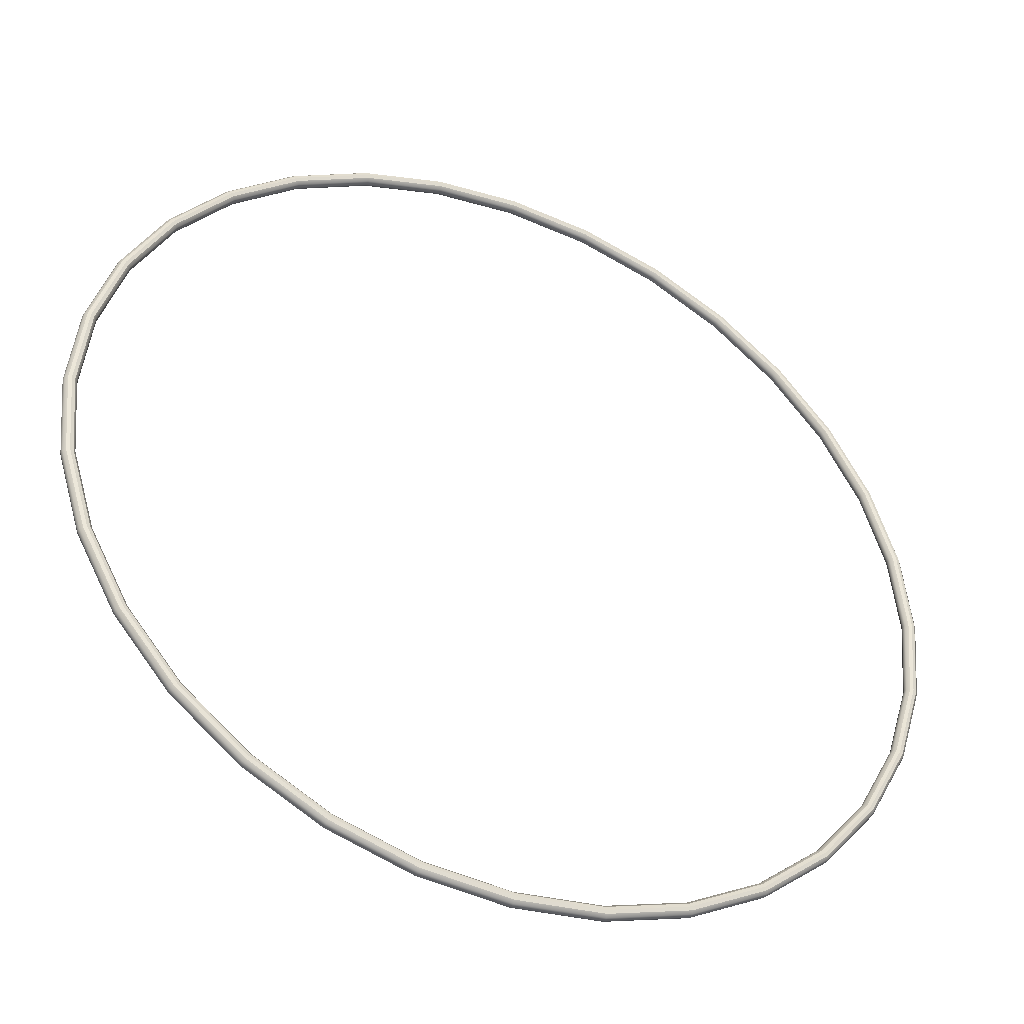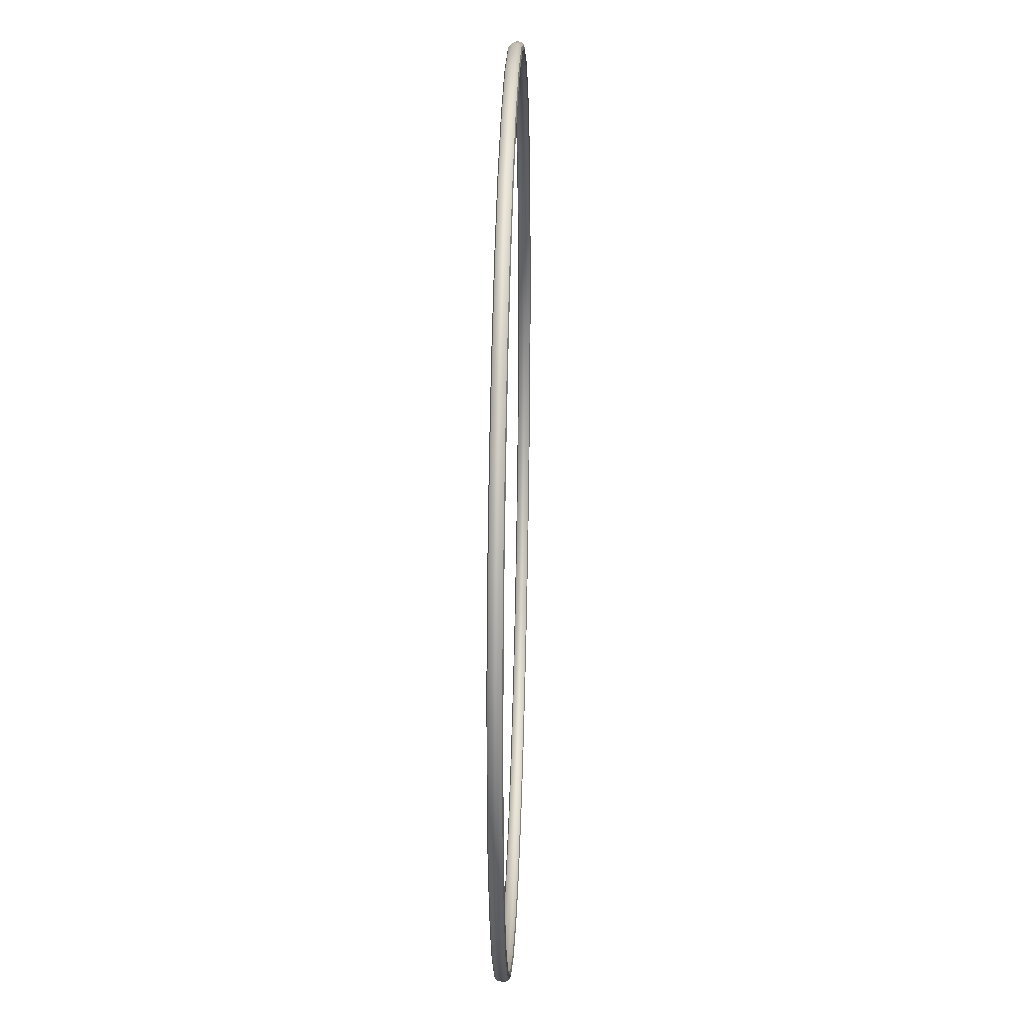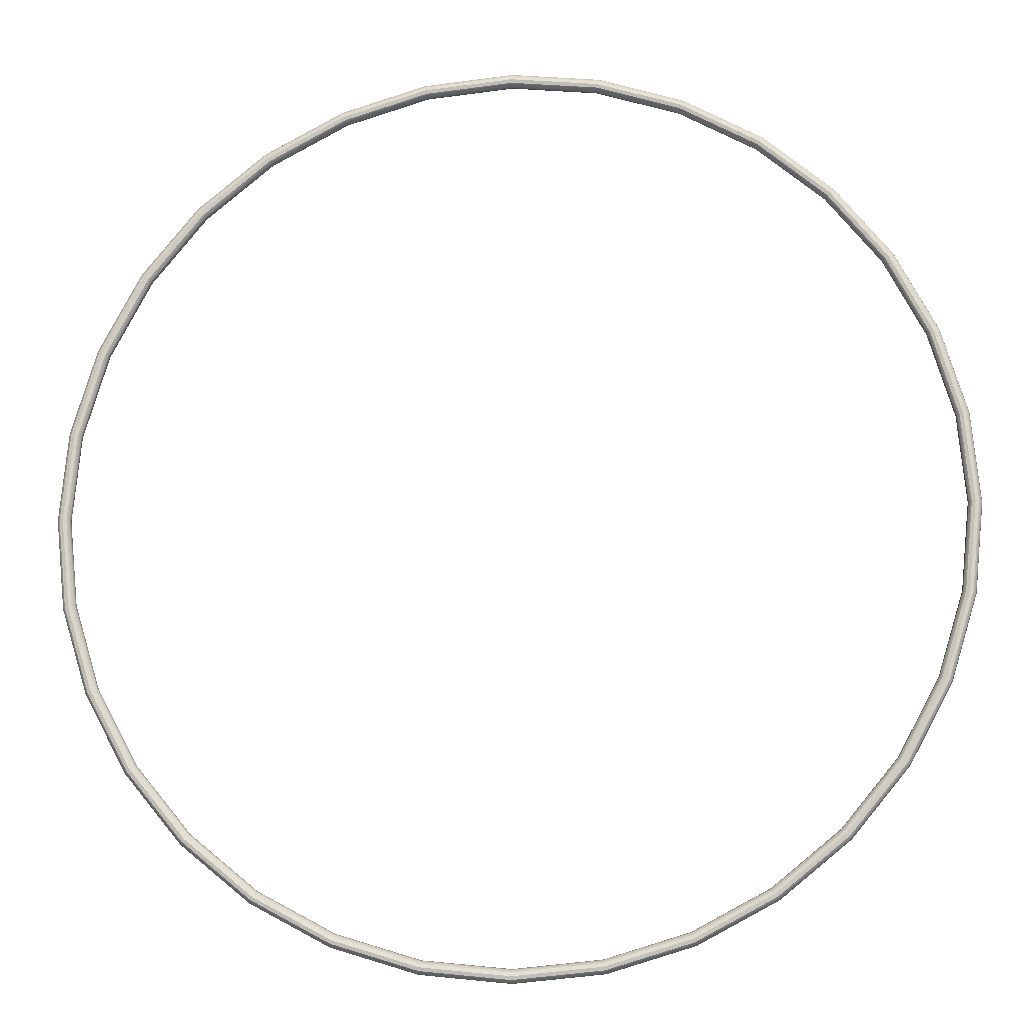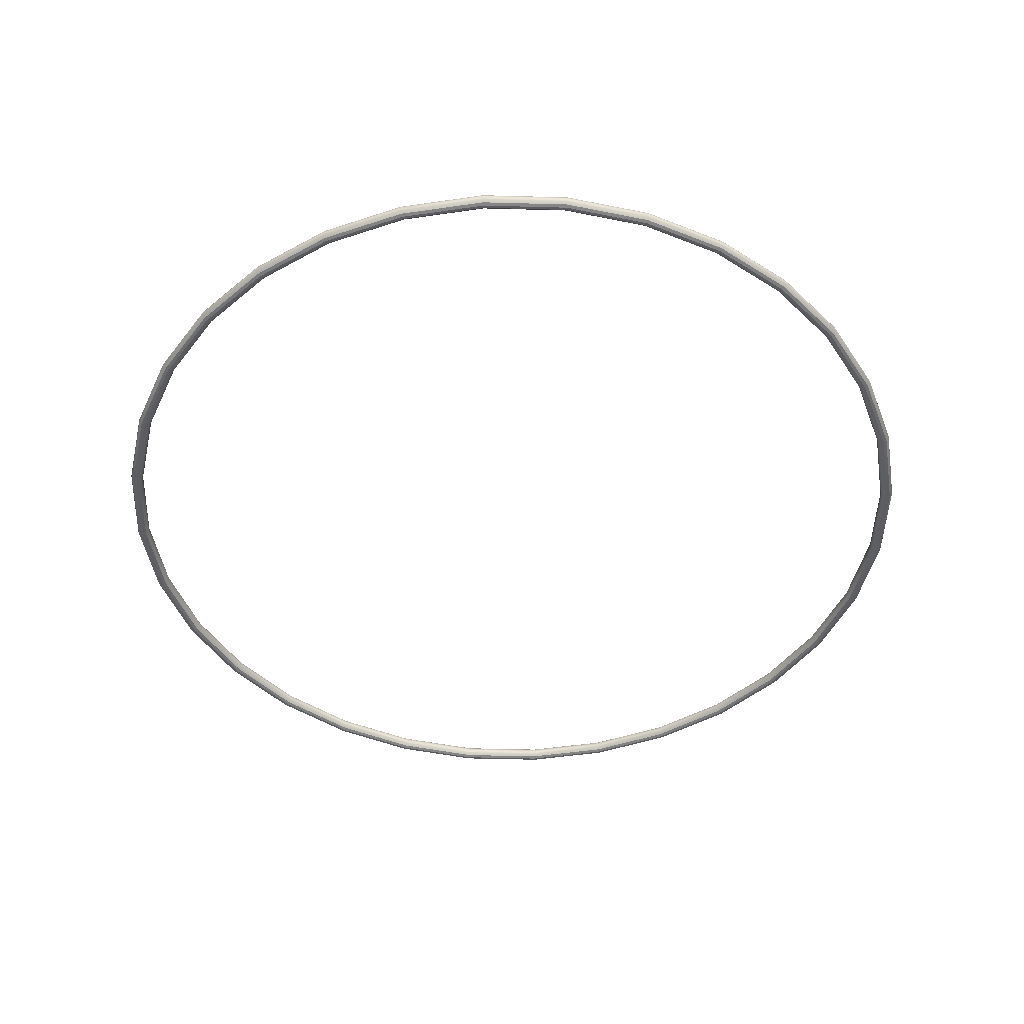
<metadata>
{"format":"obj","ext":"obj","renderer":"f3d","projection":"perspective","resolution":1024,"background":"white","views":[{"elev":-41.7,"azim":156.1,"up":"+Z"},{"elev":28.7,"azim":91.8,"up":"+Z"},{"elev":-12.3,"azim":5.6,"up":"+Z"},{"elev":-47.2,"azim":-119.9,"up":"+Y"}]}
</metadata>
<code>
o canon_laser_ground.001
v 1.771 23.29 -7.809
v 1.762 23.34 -7.765
v 1.75 23.35 -7.705
v 1.738 23.34 -7.646
v 1.729 23.29 -7.602
v 1.726 23.23 -7.586
v 1.729 23.17 -7.602
v 1.738 23.13 -7.646
v 1.75 23.11 -7.705
v 1.762 23.13 -7.765
v 1.771 23.17 -7.809
v 1.774 23.23 -7.825
v 3.264 23.29 -7.356
v 3.247 23.34 -7.314
v 3.224 23.35 -7.258
v 3.2 23.34 -7.202
v 3.183 23.29 -7.161
v 3.177 23.23 -7.146
v 3.183 23.17 -7.161
v 3.2 23.13 -7.202
v 3.224 23.11 -7.258
v 3.247 23.13 -7.314
v 3.264 23.17 -7.356
v 3.27 23.23 -7.371
v 4.641 23.29 -6.62
v 4.616 23.34 -6.583
v 4.582 23.35 -6.532
v 4.548 23.34 -6.482
v 4.523 23.29 -6.445
v 4.514 23.23 -6.431
v 4.523 23.17 -6.445
v 4.548 23.13 -6.482
v 4.582 23.11 -6.532
v 4.616 23.13 -6.583
v 4.641 23.17 -6.62
v 4.65 23.23 -6.633
v 5.847 23.29 -5.63
v 5.816 23.34 -5.598
v 5.773 23.35 -5.555
v 5.73 23.34 -5.512
v 5.698 23.29 -5.481
v 5.687 23.23 -5.469
v 5.698 23.17 -5.481
v 5.73 23.13 -5.512
v 5.773 23.11 -5.555
v 5.816 23.13 -5.598
v 5.847 23.17 -5.63
v 5.859 23.23 -5.641
v 6.837 23.29 -4.423
v 6.8 23.34 -4.398
v 6.75 23.35 -4.365
v 6.699 23.34 -4.331
v 6.662 23.29 -4.306
v 6.648 23.23 -4.297
v 6.662 23.17 -4.306
v 6.699 23.13 -4.331
v 6.75 23.11 -4.365
v 6.8 23.13 -4.398
v 6.837 23.17 -4.423
v 6.851 23.23 -4.432
v 7.573 23.29 -3.047
v 7.532 23.34 -3.03
v 7.476 23.35 -3.006
v 7.419 23.34 -2.983
v 7.378 23.29 -2.966
v 7.363 23.23 -2.96
v 7.378 23.17 -2.966
v 7.419 23.13 -2.983
v 7.476 23.11 -3.006
v 7.532 23.13 -3.03
v 7.573 23.17 -3.047
v 7.588 23.23 -3.053
v 8.026 23.29 -1.553
v 7.982 23.34 -1.545
v 7.923 23.35 -1.533
v 7.863 23.34 -1.521
v 7.819 23.29 -1.512
v 7.803 23.23 -1.509
v 7.819 23.17 -1.512
v 7.863 23.13 -1.521
v 7.923 23.11 -1.533
v 7.982 23.13 -1.545
v 8.026 23.17 -1.553
v 8.042 23.23 -1.556
v 8.179 23.29 0
v 8.134 23.34 0
v 8.074 23.35 0
v 8.013 23.34 0
v 7.968 23.29 0
v 7.952 23.23 0
v 7.968 23.17 0
v 8.013 23.13 0
v 8.074 23.11 0
v 8.134 23.13 0
v 8.179 23.17 0
v 8.195 23.23 0
v 8.026 23.29 1.553
v 7.982 23.34 1.545
v 7.923 23.35 1.533
v 7.863 23.34 1.521
v 7.819 23.29 1.512
v 7.803 23.23 1.509
v 7.819 23.17 1.512
v 7.863 23.13 1.521
v 7.923 23.11 1.533
v 7.982 23.13 1.545
v 8.026 23.17 1.553
v 8.042 23.23 1.556
v 7.573 23.29 3.047
v 7.532 23.34 3.03
v 7.476 23.35 3.006
v 7.419 23.34 2.983
v 7.378 23.29 2.966
v 7.363 23.23 2.96
v 7.378 23.17 2.966
v 7.419 23.13 2.983
v 7.476 23.11 3.006
v 7.532 23.13 3.03
v 7.573 23.17 3.047
v 7.588 23.23 3.053
v 6.837 23.29 4.423
v 6.8 23.34 4.398
v 6.75 23.35 4.365
v 6.699 23.34 4.331
v 6.662 23.29 4.306
v 6.648 23.23 4.297
v 6.662 23.17 4.306
v 6.699 23.13 4.331
v 6.75 23.11 4.365
v 6.8 23.13 4.398
v 6.837 23.17 4.423
v 6.851 23.23 4.432
v 5.847 23.29 5.63
v 5.816 23.34 5.598
v 5.773 23.35 5.555
v 5.729 23.34 5.512
v 5.698 23.29 5.481
v 5.686 23.23 5.469
v 5.698 23.17 5.481
v 5.729 23.13 5.512
v 5.773 23.11 5.555
v 5.816 23.13 5.598
v 5.847 23.17 5.63
v 5.859 23.23 5.641
v 4.641 23.29 6.62
v 4.616 23.34 6.583
v 4.582 23.35 6.532
v 4.548 23.34 6.482
v 4.523 23.29 6.445
v 4.514 23.23 6.431
v 4.523 23.17 6.445
v 4.548 23.13 6.482
v 4.582 23.11 6.532
v 4.616 23.13 6.583
v 4.641 23.17 6.62
v 4.65 23.23 6.633
v 3.264 23.29 7.356
v 3.247 23.34 7.314
v 3.224 23.35 7.258
v 3.2 23.34 7.202
v 3.183 23.29 7.161
v 3.177 23.23 7.146
v 3.183 23.17 7.161
v 3.2 23.13 7.202
v 3.224 23.11 7.258
v 3.247 23.13 7.314
v 3.264 23.17 7.356
v 3.27 23.23 7.371
v 1.771 23.29 7.809
v 1.762 23.34 7.765
v 1.75 23.35 7.705
v 1.738 23.34 7.646
v 1.729 23.29 7.602
v 1.726 23.23 7.586
v 1.729 23.17 7.602
v 1.738 23.13 7.646
v 1.75 23.11 7.705
v 1.762 23.13 7.765
v 1.771 23.17 7.809
v 1.774 23.23 7.825
v 0.2173 23.29 7.962
v 0.2173 23.34 7.917
v 0.2173 23.35 7.856
v 0.2173 23.34 7.795
v 0.2173 23.29 7.751
v 0.2173 23.23 7.735
v 0.2173 23.17 7.751
v 0.2173 23.13 7.795
v 0.2173 23.11 7.856
v 0.2173 23.13 7.917
v 0.2173 23.17 7.962
v 0.2173 23.23 7.978
v -1.336 23.29 7.809
v -1.327 23.34 7.765
v -1.315 23.35 7.705
v -1.304 23.34 7.646
v -1.295 23.29 7.602
v -1.292 23.23 7.586
v -1.295 23.17 7.602
v -1.304 23.13 7.646
v -1.315 23.11 7.705
v -1.327 23.13 7.765
v -1.336 23.17 7.809
v -1.339 23.23 7.825
v -2.829 23.29 7.356
v -2.812 23.34 7.314
v -2.789 23.35 7.258
v -2.766 23.34 7.202
v -2.749 23.29 7.161
v -2.743 23.23 7.146
v -2.749 23.17 7.161
v -2.766 23.13 7.202
v -2.789 23.11 7.258
v -2.812 23.13 7.314
v -2.829 23.17 7.356
v -2.836 23.23 7.371
v -4.206 23.29 6.62
v -4.181 23.34 6.583
v -4.147 23.35 6.532
v -4.114 23.34 6.482
v -4.089 23.29 6.445
v -4.08 23.23 6.431
v -4.089 23.17 6.445
v -4.114 23.13 6.482
v -4.147 23.11 6.532
v -4.181 23.13 6.583
v -4.206 23.17 6.62
v -4.215 23.23 6.633
v -5.412 23.29 5.63
v -5.381 23.34 5.598
v -5.338 23.35 5.555
v -5.295 23.34 5.512
v -5.263 23.29 5.481
v -5.252 23.23 5.469
v -5.263 23.17 5.481
v -5.295 23.13 5.512
v -5.338 23.11 5.555
v -5.381 23.13 5.598
v -5.412 23.17 5.63
v -5.424 23.23 5.641
v -6.402 23.29 4.423
v -6.365 23.34 4.398
v -6.315 23.35 4.365
v -6.264 23.34 4.331
v -6.227 23.29 4.306
v -6.214 23.23 4.297
v -6.227 23.17 4.306
v -6.264 23.13 4.331
v -6.315 23.11 4.365
v -6.365 23.13 4.398
v -6.402 23.17 4.423
v -6.416 23.23 4.432
v -7.138 23.29 3.047
v -7.097 23.34 3.03
v -7.041 23.35 3.006
v -6.985 23.34 2.983
v -6.944 23.29 2.966
v -6.929 23.23 2.96
v -6.944 23.17 2.966
v -6.985 23.13 2.983
v -7.041 23.11 3.006
v -7.097 23.13 3.03
v -7.138 23.17 3.047
v -7.153 23.23 3.053
v -7.591 23.29 1.553
v -7.548 23.34 1.545
v -7.488 23.35 1.533
v -7.428 23.34 1.521
v -7.385 23.29 1.512
v -7.369 23.23 1.509
v -7.385 23.17 1.512
v -7.428 23.13 1.521
v -7.488 23.11 1.533
v -7.548 23.13 1.545
v -7.591 23.17 1.553
v -7.607 23.23 1.556
v -7.744 23.29 -1e-06
v -7.7 23.34 -1e-06
v -7.639 23.35 -1e-06
v -7.578 23.34 -1e-06
v -7.534 23.29 -1e-06
v -7.517 23.23 -1e-06
v -7.534 23.17 -1e-06
v -7.578 23.13 -1e-06
v -7.639 23.11 -1e-06
v -7.7 23.13 -1e-06
v -7.744 23.17 -1e-06
v -7.761 23.23 -1e-06
v -7.591 23.29 -1.553
v -7.548 23.34 -1.545
v -7.488 23.35 -1.533
v -7.428 23.34 -1.521
v -7.385 23.29 -1.512
v -7.369 23.23 -1.509
v -7.385 23.17 -1.512
v -7.428 23.13 -1.521
v -7.488 23.11 -1.533
v -7.548 23.13 -1.545
v -7.591 23.17 -1.553
v -7.607 23.23 -1.556
v -7.138 23.29 -3.047
v -7.097 23.34 -3.03
v -7.041 23.35 -3.006
v -6.985 23.34 -2.983
v -6.944 23.29 -2.966
v -6.929 23.23 -2.96
v -6.944 23.17 -2.966
v -6.985 23.13 -2.983
v -7.041 23.11 -3.006
v -7.097 23.13 -3.03
v -7.138 23.17 -3.047
v -7.153 23.23 -3.053
v -6.402 23.29 -4.423
v -6.365 23.34 -4.398
v -6.315 23.35 -4.365
v -6.264 23.34 -4.331
v -6.227 23.29 -4.306
v -6.214 23.23 -4.297
v -6.227 23.17 -4.306
v -6.264 23.13 -4.331
v -6.315 23.11 -4.365
v -6.365 23.13 -4.398
v -6.402 23.17 -4.423
v -6.416 23.23 -4.432
v -5.412 23.29 -5.63
v -5.381 23.34 -5.598
v -5.338 23.35 -5.555
v -5.295 23.34 -5.512
v -5.263 23.29 -5.481
v -5.252 23.23 -5.469
v -5.263 23.17 -5.481
v -5.295 23.13 -5.512
v -5.338 23.11 -5.555
v -5.381 23.13 -5.598
v -5.412 23.17 -5.63
v -5.424 23.23 -5.641
v -4.206 23.29 -6.62
v -4.181 23.34 -6.583
v -4.147 23.35 -6.532
v -4.114 23.34 -6.482
v -4.089 23.29 -6.445
v -4.08 23.23 -6.431
v -4.089 23.17 -6.445
v -4.114 23.13 -6.482
v -4.147 23.11 -6.532
v -4.181 23.13 -6.583
v -4.206 23.17 -6.62
v -4.215 23.23 -6.633
v -2.829 23.29 -7.356
v -2.812 23.34 -7.314
v -2.789 23.35 -7.258
v -2.766 23.34 -7.202
v -2.749 23.29 -7.161
v -2.743 23.23 -7.146
v -2.749 23.17 -7.161
v -2.766 23.13 -7.202
v -2.789 23.11 -7.258
v -2.812 23.13 -7.314
v -2.829 23.17 -7.356
v -2.836 23.23 -7.371
v -1.336 23.29 -7.809
v -1.327 23.34 -7.765
v -1.315 23.35 -7.705
v -1.304 23.34 -7.646
v -1.295 23.29 -7.602
v -1.292 23.23 -7.586
v -1.295 23.17 -7.602
v -1.303 23.13 -7.646
v -1.315 23.11 -7.705
v -1.327 23.13 -7.765
v -1.336 23.17 -7.809
v -1.339 23.23 -7.825
v 0.2173 23.29 -7.962
v 0.2173 23.34 -7.917
v 0.2173 23.35 -7.856
v 0.2173 23.34 -7.795
v 0.2173 23.29 -7.751
v 0.2173 23.23 -7.735
v 0.2173 23.17 -7.751
v 0.2173 23.13 -7.795
v 0.2173 23.11 -7.856
v 0.2173 23.13 -7.917
v 0.2173 23.17 -7.962
v 0.2173 23.23 -7.978
f 1 13 24 12
f 2 14 13 1
f 3 15 14 2
f 4 16 15 3
f 5 17 16 4
f 6 18 17 5
f 7 19 18 6
f 8 20 19 7
f 9 21 20 8
f 10 22 21 9
f 11 23 22 10
f 12 24 23 11
f 13 25 36 24
f 14 26 25 13
f 15 27 26 14
f 16 28 27 15
f 17 29 28 16
f 18 30 29 17
f 19 31 30 18
f 20 32 31 19
f 21 33 32 20
f 22 34 33 21
f 23 35 34 22
f 24 36 35 23
f 25 37 48 36
f 26 38 37 25
f 27 39 38 26
f 28 40 39 27
f 29 41 40 28
f 30 42 41 29
f 31 43 42 30
f 32 44 43 31
f 33 45 44 32
f 34 46 45 33
f 35 47 46 34
f 36 48 47 35
f 37 49 60 48
f 38 50 49 37
f 39 51 50 38
f 40 52 51 39
f 41 53 52 40
f 42 54 53 41
f 43 55 54 42
f 44 56 55 43
f 45 57 56 44
f 46 58 57 45
f 47 59 58 46
f 48 60 59 47
f 49 61 72 60
f 50 62 61 49
f 51 63 62 50
f 52 64 63 51
f 53 65 64 52
f 54 66 65 53
f 55 67 66 54
f 56 68 67 55
f 57 69 68 56
f 58 70 69 57
f 59 71 70 58
f 60 72 71 59
f 61 73 84 72
f 62 74 73 61
f 63 75 74 62
f 64 76 75 63
f 65 77 76 64
f 66 78 77 65
f 67 79 78 66
f 68 80 79 67
f 69 81 80 68
f 70 82 81 69
f 71 83 82 70
f 72 84 83 71
f 73 85 96 84
f 74 86 85 73
f 75 87 86 74
f 76 88 87 75
f 77 89 88 76
f 78 90 89 77
f 79 91 90 78
f 80 92 91 79
f 81 93 92 80
f 82 94 93 81
f 83 95 94 82
f 84 96 95 83
f 85 97 108 96
f 86 98 97 85
f 87 99 98 86
f 88 100 99 87
f 89 101 100 88
f 90 102 101 89
f 91 103 102 90
f 92 104 103 91
f 93 105 104 92
f 94 106 105 93
f 95 107 106 94
f 96 108 107 95
f 97 109 120 108
f 98 110 109 97
f 99 111 110 98
f 100 112 111 99
f 101 113 112 100
f 102 114 113 101
f 103 115 114 102
f 104 116 115 103
f 105 117 116 104
f 106 118 117 105
f 107 119 118 106
f 108 120 119 107
f 109 121 132 120
f 110 122 121 109
f 111 123 122 110
f 112 124 123 111
f 113 125 124 112
f 114 126 125 113
f 115 127 126 114
f 116 128 127 115
f 117 129 128 116
f 118 130 129 117
f 119 131 130 118
f 120 132 131 119
f 121 133 144 132
f 122 134 133 121
f 123 135 134 122
f 124 136 135 123
f 125 137 136 124
f 126 138 137 125
f 127 139 138 126
f 128 140 139 127
f 129 141 140 128
f 130 142 141 129
f 131 143 142 130
f 132 144 143 131
f 133 145 156 144
f 134 146 145 133
f 135 147 146 134
f 136 148 147 135
f 137 149 148 136
f 138 150 149 137
f 139 151 150 138
f 140 152 151 139
f 141 153 152 140
f 142 154 153 141
f 143 155 154 142
f 144 156 155 143
f 145 157 168 156
f 146 158 157 145
f 147 159 158 146
f 148 160 159 147
f 149 161 160 148
f 150 162 161 149
f 151 163 162 150
f 152 164 163 151
f 153 165 164 152
f 154 166 165 153
f 155 167 166 154
f 156 168 167 155
f 157 169 180 168
f 158 170 169 157
f 159 171 170 158
f 160 172 171 159
f 161 173 172 160
f 162 174 173 161
f 163 175 174 162
f 164 176 175 163
f 165 177 176 164
f 166 178 177 165
f 167 179 178 166
f 168 180 179 167
f 169 181 192 180
f 170 182 181 169
f 171 183 182 170
f 172 184 183 171
f 173 185 184 172
f 174 186 185 173
f 175 187 186 174
f 176 188 187 175
f 177 189 188 176
f 178 190 189 177
f 179 191 190 178
f 180 192 191 179
f 181 193 204 192
f 182 194 193 181
f 183 195 194 182
f 184 196 195 183
f 185 197 196 184
f 186 198 197 185
f 187 199 198 186
f 188 200 199 187
f 189 201 200 188
f 190 202 201 189
f 191 203 202 190
f 192 204 203 191
f 193 205 216 204
f 194 206 205 193
f 195 207 206 194
f 196 208 207 195
f 197 209 208 196
f 198 210 209 197
f 199 211 210 198
f 200 212 211 199
f 201 213 212 200
f 202 214 213 201
f 203 215 214 202
f 204 216 215 203
f 205 217 228 216
f 206 218 217 205
f 207 219 218 206
f 208 220 219 207
f 209 221 220 208
f 210 222 221 209
f 211 223 222 210
f 212 224 223 211
f 213 225 224 212
f 214 226 225 213
f 215 227 226 214
f 216 228 227 215
f 217 229 240 228
f 218 230 229 217
f 219 231 230 218
f 220 232 231 219
f 221 233 232 220
f 222 234 233 221
f 223 235 234 222
f 224 236 235 223
f 225 237 236 224
f 226 238 237 225
f 227 239 238 226
f 228 240 239 227
f 229 241 252 240
f 230 242 241 229
f 231 243 242 230
f 232 244 243 231
f 233 245 244 232
f 234 246 245 233
f 235 247 246 234
f 236 248 247 235
f 237 249 248 236
f 238 250 249 237
f 239 251 250 238
f 240 252 251 239
f 241 253 264 252
f 242 254 253 241
f 243 255 254 242
f 244 256 255 243
f 245 257 256 244
f 246 258 257 245
f 247 259 258 246
f 248 260 259 247
f 249 261 260 248
f 250 262 261 249
f 251 263 262 250
f 252 264 263 251
f 253 265 276 264
f 254 266 265 253
f 255 267 266 254
f 256 268 267 255
f 257 269 268 256
f 258 270 269 257
f 259 271 270 258
f 260 272 271 259
f 261 273 272 260
f 262 274 273 261
f 263 275 274 262
f 264 276 275 263
f 265 277 288 276
f 266 278 277 265
f 267 279 278 266
f 268 280 279 267
f 269 281 280 268
f 270 282 281 269
f 271 283 282 270
f 272 284 283 271
f 273 285 284 272
f 274 286 285 273
f 275 287 286 274
f 276 288 287 275
f 277 289 300 288
f 278 290 289 277
f 279 291 290 278
f 280 292 291 279
f 281 293 292 280
f 282 294 293 281
f 283 295 294 282
f 284 296 295 283
f 285 297 296 284
f 286 298 297 285
f 287 299 298 286
f 288 300 299 287
f 289 301 312 300
f 290 302 301 289
f 291 303 302 290
f 292 304 303 291
f 293 305 304 292
f 294 306 305 293
f 295 307 306 294
f 296 308 307 295
f 297 309 308 296
f 298 310 309 297
f 299 311 310 298
f 300 312 311 299
f 301 313 324 312
f 302 314 313 301
f 303 315 314 302
f 304 316 315 303
f 305 317 316 304
f 306 318 317 305
f 307 319 318 306
f 308 320 319 307
f 309 321 320 308
f 310 322 321 309
f 311 323 322 310
f 312 324 323 311
f 313 325 336 324
f 314 326 325 313
f 315 327 326 314
f 316 328 327 315
f 317 329 328 316
f 318 330 329 317
f 319 331 330 318
f 320 332 331 319
f 321 333 332 320
f 322 334 333 321
f 323 335 334 322
f 324 336 335 323
f 325 337 348 336
f 326 338 337 325
f 327 339 338 326
f 328 340 339 327
f 329 341 340 328
f 330 342 341 329
f 331 343 342 330
f 332 344 343 331
f 333 345 344 332
f 334 346 345 333
f 335 347 346 334
f 336 348 347 335
f 337 349 360 348
f 338 350 349 337
f 339 351 350 338
f 340 352 351 339
f 341 353 352 340
f 342 354 353 341
f 343 355 354 342
f 344 356 355 343
f 345 357 356 344
f 346 358 357 345
f 347 359 358 346
f 348 360 359 347
f 349 361 372 360
f 350 362 361 349
f 351 363 362 350
f 352 364 363 351
f 353 365 364 352
f 354 366 365 353
f 355 367 366 354
f 356 368 367 355
f 357 369 368 356
f 358 370 369 357
f 359 371 370 358
f 360 372 371 359
f 361 373 384 372
f 362 374 373 361
f 363 375 374 362
f 364 376 375 363
f 365 377 376 364
f 366 378 377 365
f 367 379 378 366
f 368 380 379 367
f 369 381 380 368
f 370 382 381 369
f 371 383 382 370
f 372 384 383 371
f 373 1 12 384
f 374 2 1 373
f 375 3 2 374
f 376 4 3 375
f 377 5 4 376
f 378 6 5 377
f 379 7 6 378
f 380 8 7 379
f 381 9 8 380
f 382 10 9 381
f 383 11 10 382
f 384 12 11 383

</code>
